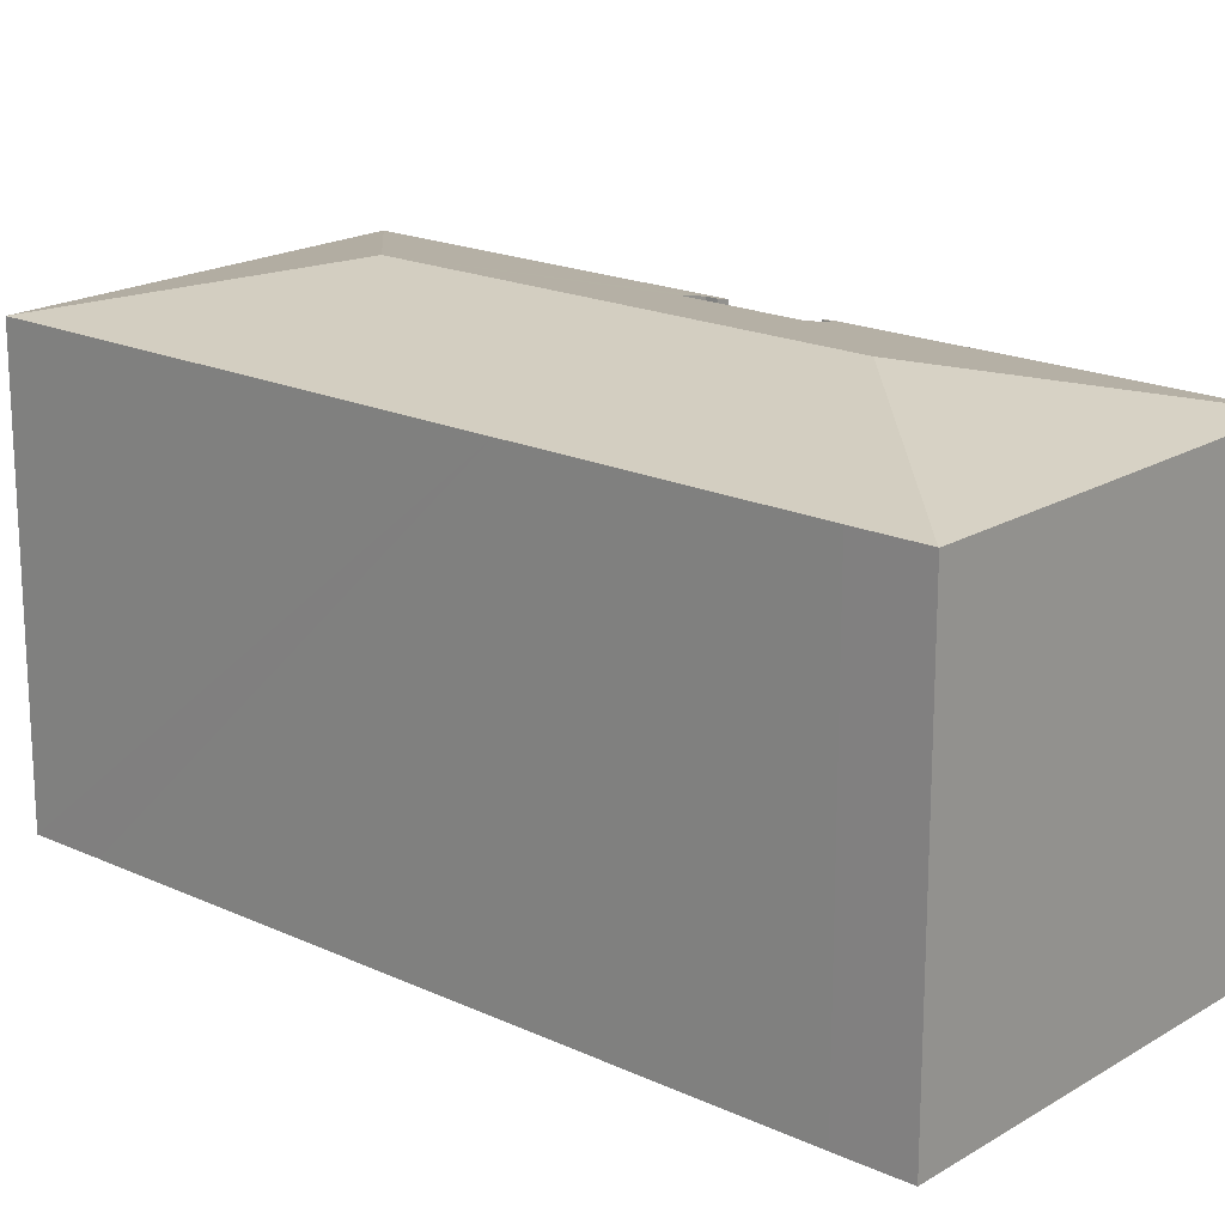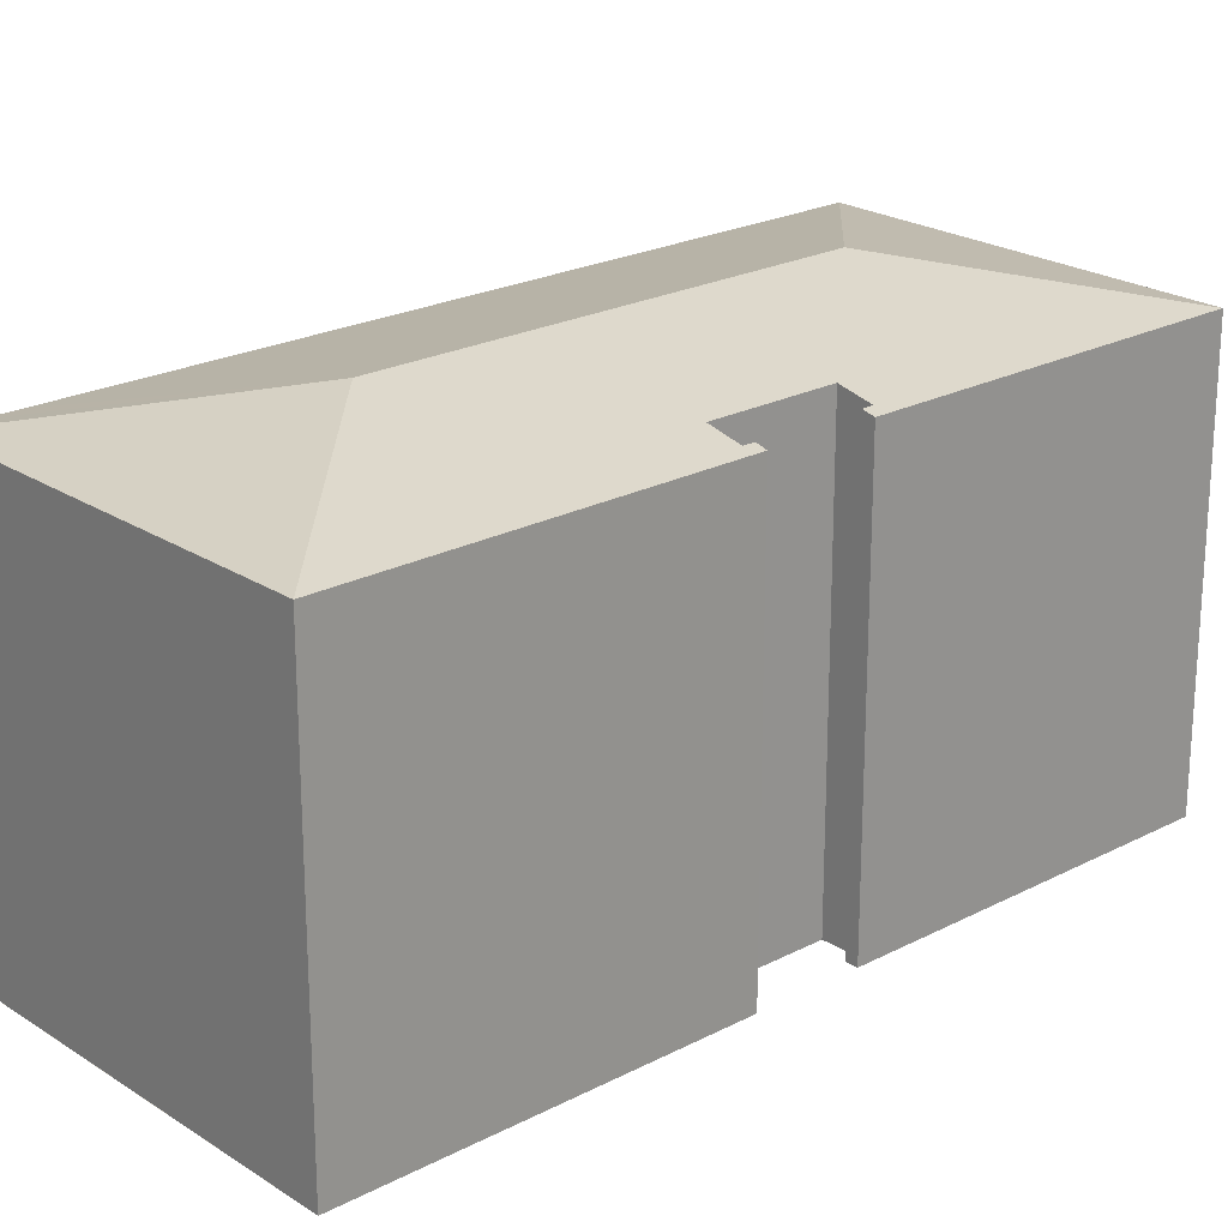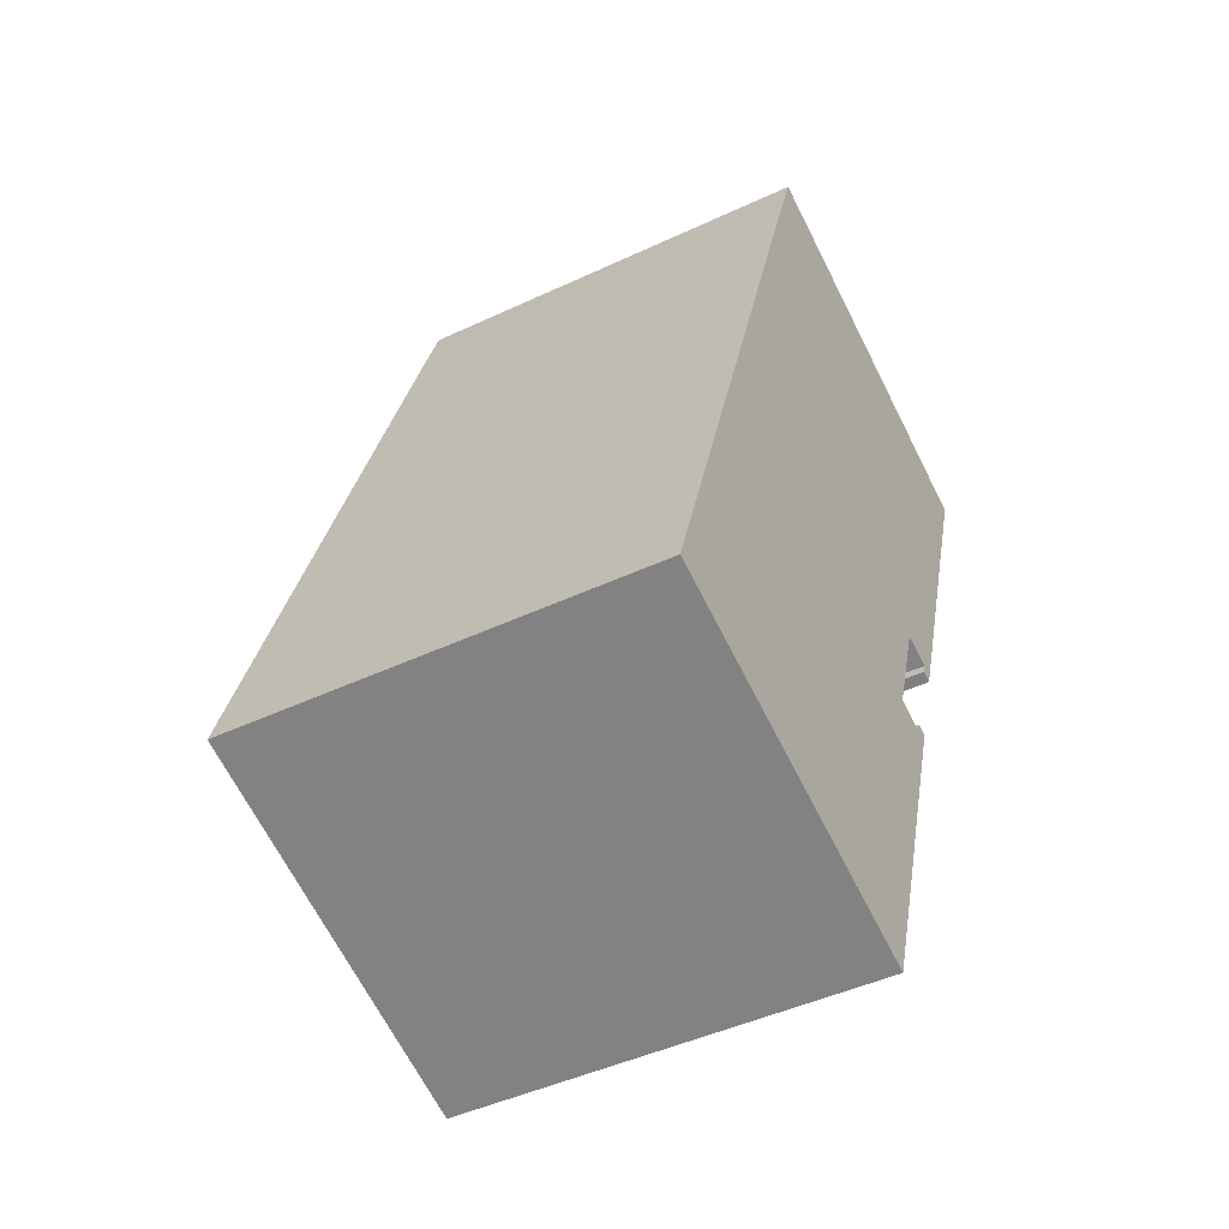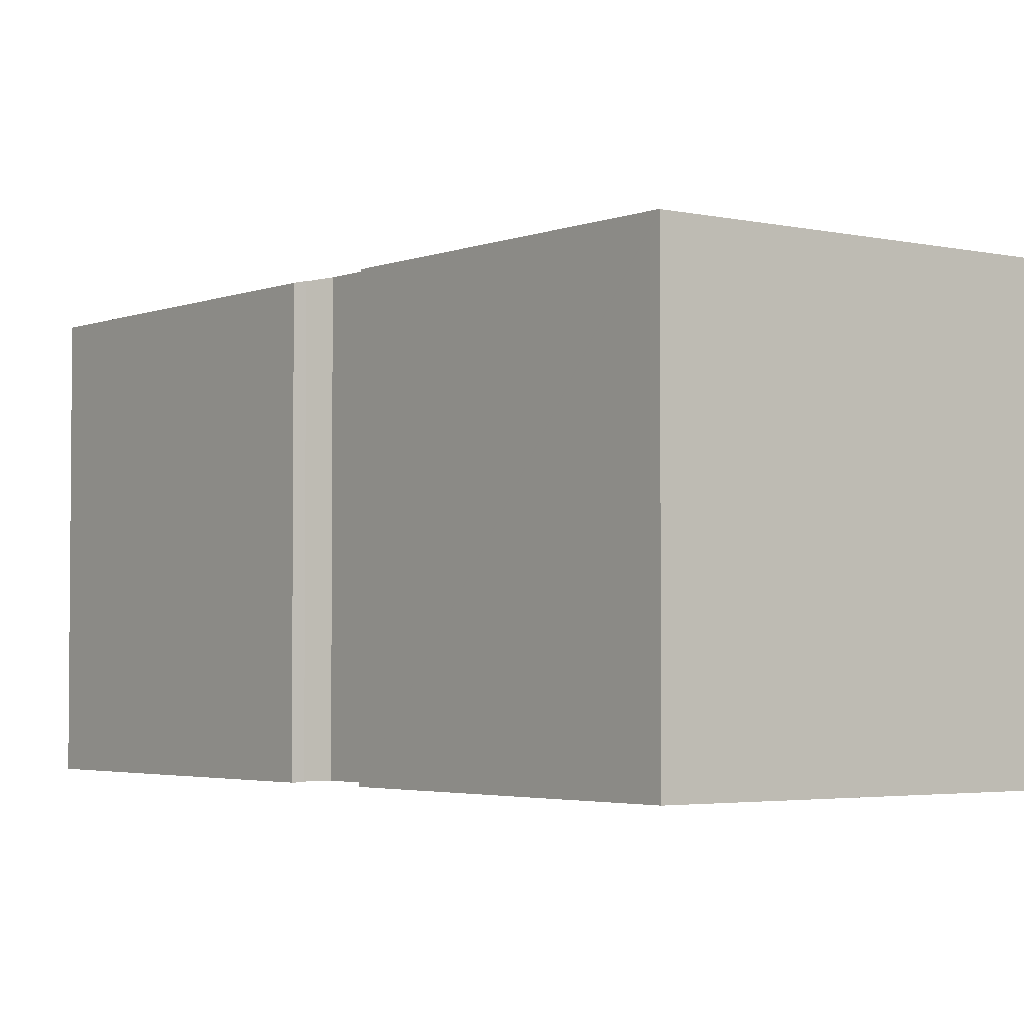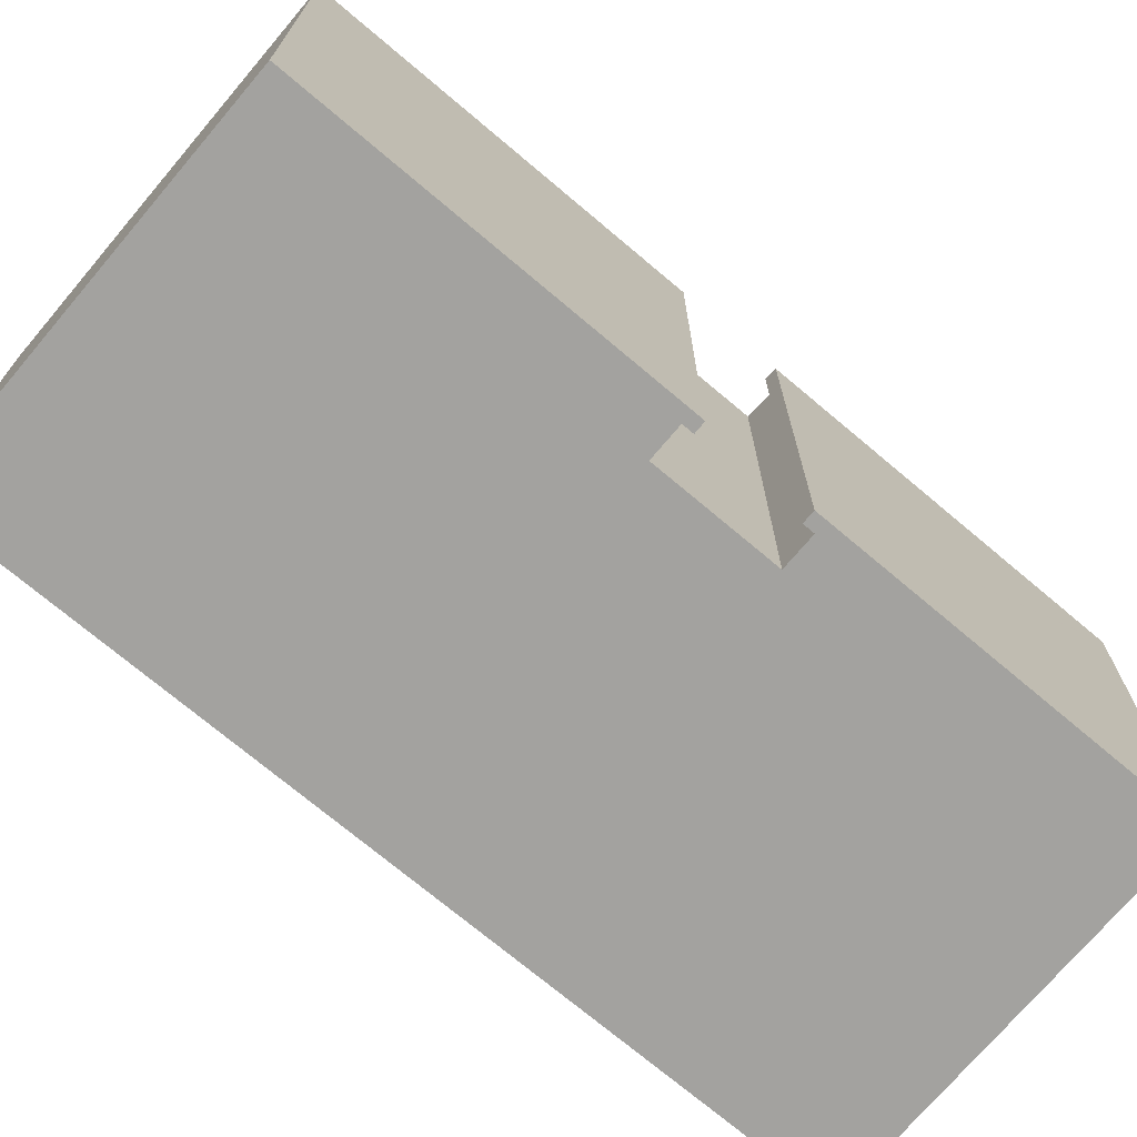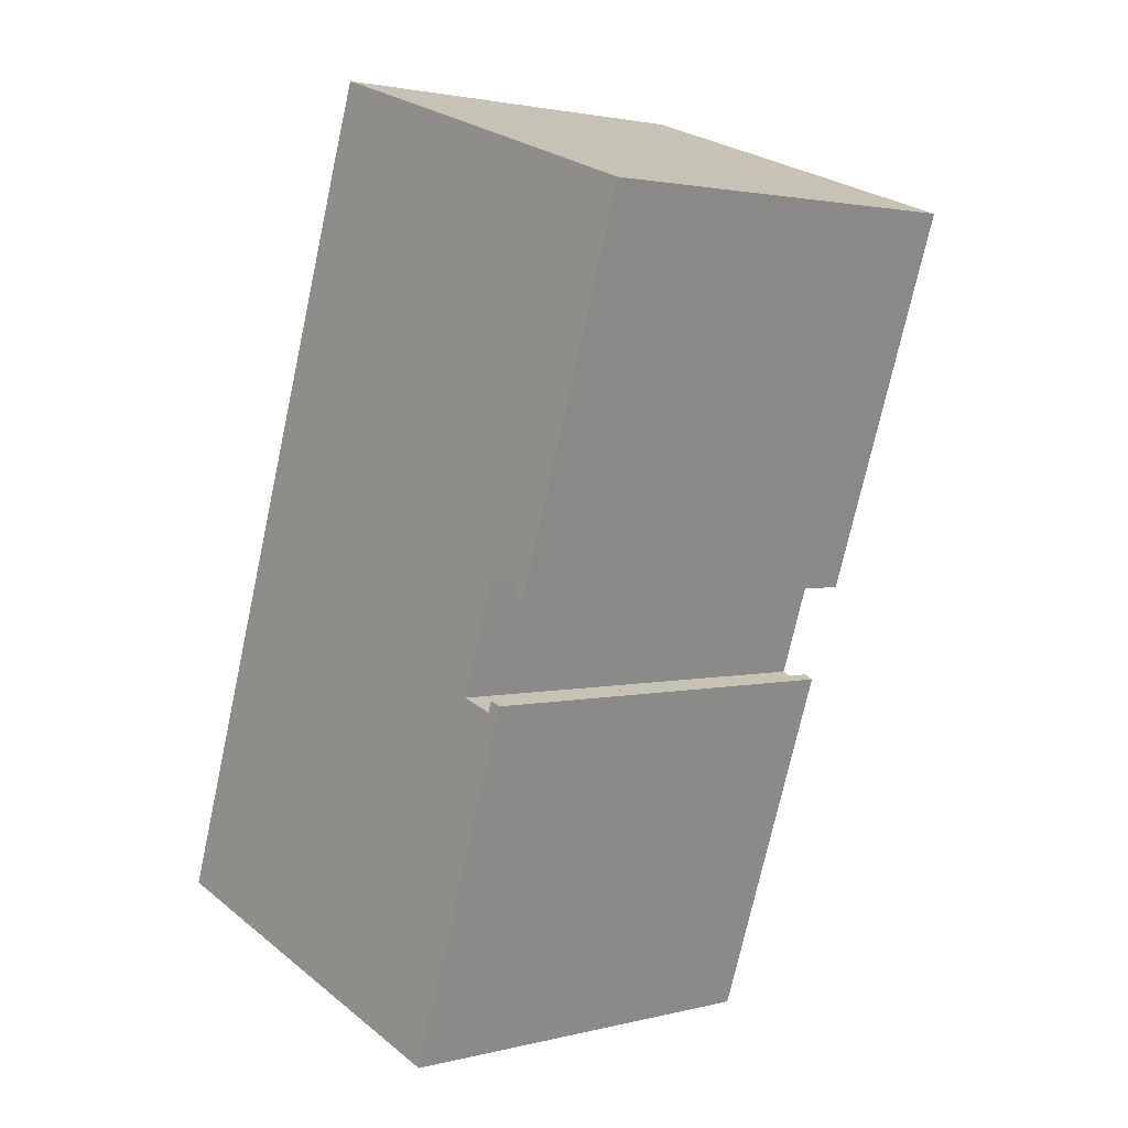
<metadata>
{"format":"obj","ext":"obj","renderer":"f3d","projection":"perspective","resolution":1024,"background":"white","views":[{"elev":18.9,"azim":-30.0,"up":"+Y"},{"elev":22.4,"azim":66.7,"up":"+Y"},{"elev":-45.7,"azim":-61.6,"up":"+Z"},{"elev":-3.2,"azim":161.1,"up":"+Y"},{"elev":-72.6,"azim":68.5,"up":"+Y"},{"elev":2.2,"azim":48.1,"up":"+Z"}]}
</metadata>
<code>
v  8.689 13.28 25.78
v  12.64 14.63 17.77
v  8.683 13.28 25.76
v  13.9 13.28 24.02
v  20.64 13.28 21.74
v  8.296 13.28 24.64
v  7.965 13.28 23.69
v  5.059 13.28 15.04
v  7.987 14.63 3.962
v  0.752 13.28 2.229
v  0 13.28 8.133e-16
v  14.17 13.6 7.261
v  15.21 13.37 6.909
v  15.42 13.6 10.96
v  16.35 13.37 10.27
v  16.72 13.29 10.15
v  16.47 13.37 10.61
v  11.95 13.28 -4.031
v  15.71 13.28 7.124
v  15.33 13.37 7.253
v  5.422 13.28 -1.841
v  11.94 13.28 -4.049
v  16.35 -6.287e-16 10.27
v  16.47 -6.498e-16 10.61
v  15.21 -4.231e-16 6.909
v  15.33 -4.441e-16 7.253
v  0 0 0
v  0.752 -1.365e-16 2.229
v  5.059 -9.212e-16 15.04
v  7.965 -1.451e-15 23.69
v  8.689 -1.579e-15 25.78
v  8.296 -1.509e-15 24.64
v  8.683 -1.578e-15 25.76
v  20.64 -1.331e-15 21.74
v  13.9 -1.471e-15 24.02
v  14.17 -4.446e-16 7.261
v  15.71 -4.362e-16 7.124
v  16.72 -6.218e-16 10.15
v  15.42 -6.714e-16 10.96
v  11.94 2.479e-16 -4.049
v  11.95 2.468e-16 -4.031
v  5.422 1.127e-16 -1.841
g defaultobject
f 1 2 3
f 2 1 4
f 2 4 5
f 2 6 3
f 6 2 7
f 7 2 8
f 8 2 9
f 8 9 10
f 10 9 11
f 9 12 13
f 12 9 2
f 12 2 14
f 15 5 16
f 5 15 17
f 5 17 14
f 5 14 2
f 18 13 19
f 13 18 9
f 19 13 20
f 21 18 22
f 18 21 9
f 9 21 11
f 23 17 15
f 17 23 24
f 25 20 13
f 20 25 26
f 27 10 11
f 10 27 8
f 8 27 28
f 8 28 29
f 8 29 7
f 7 29 30
f 7 30 6
f 6 30 3
f 3 30 1
f 1 30 31
f 31 30 32
f 31 32 33
f 31 4 1
f 4 31 5
f 5 31 34
f 34 31 35
f 36 13 12
f 13 36 25
f 26 19 20
f 19 26 37
f 5 38 16
f 38 5 34
f 39 12 14
f 12 39 36
f 37 18 19
f 18 37 22
f 22 37 40
f 40 37 41
f 16 23 15
f 23 16 38
f 17 39 14
f 39 17 24
f 40 21 22
f 21 40 11
f 11 40 27
f 27 40 42
f 42 28 27
f 28 42 40
f 28 40 41
f 28 41 25
f 25 41 37
f 28 25 36
f 25 37 26
f 38 24 23
f 24 38 34
f 24 34 29
f 29 34 30
f 30 34 32
f 32 34 31
f 31 34 35
f 36 29 28
f 29 36 39
f 29 39 24

</code>
